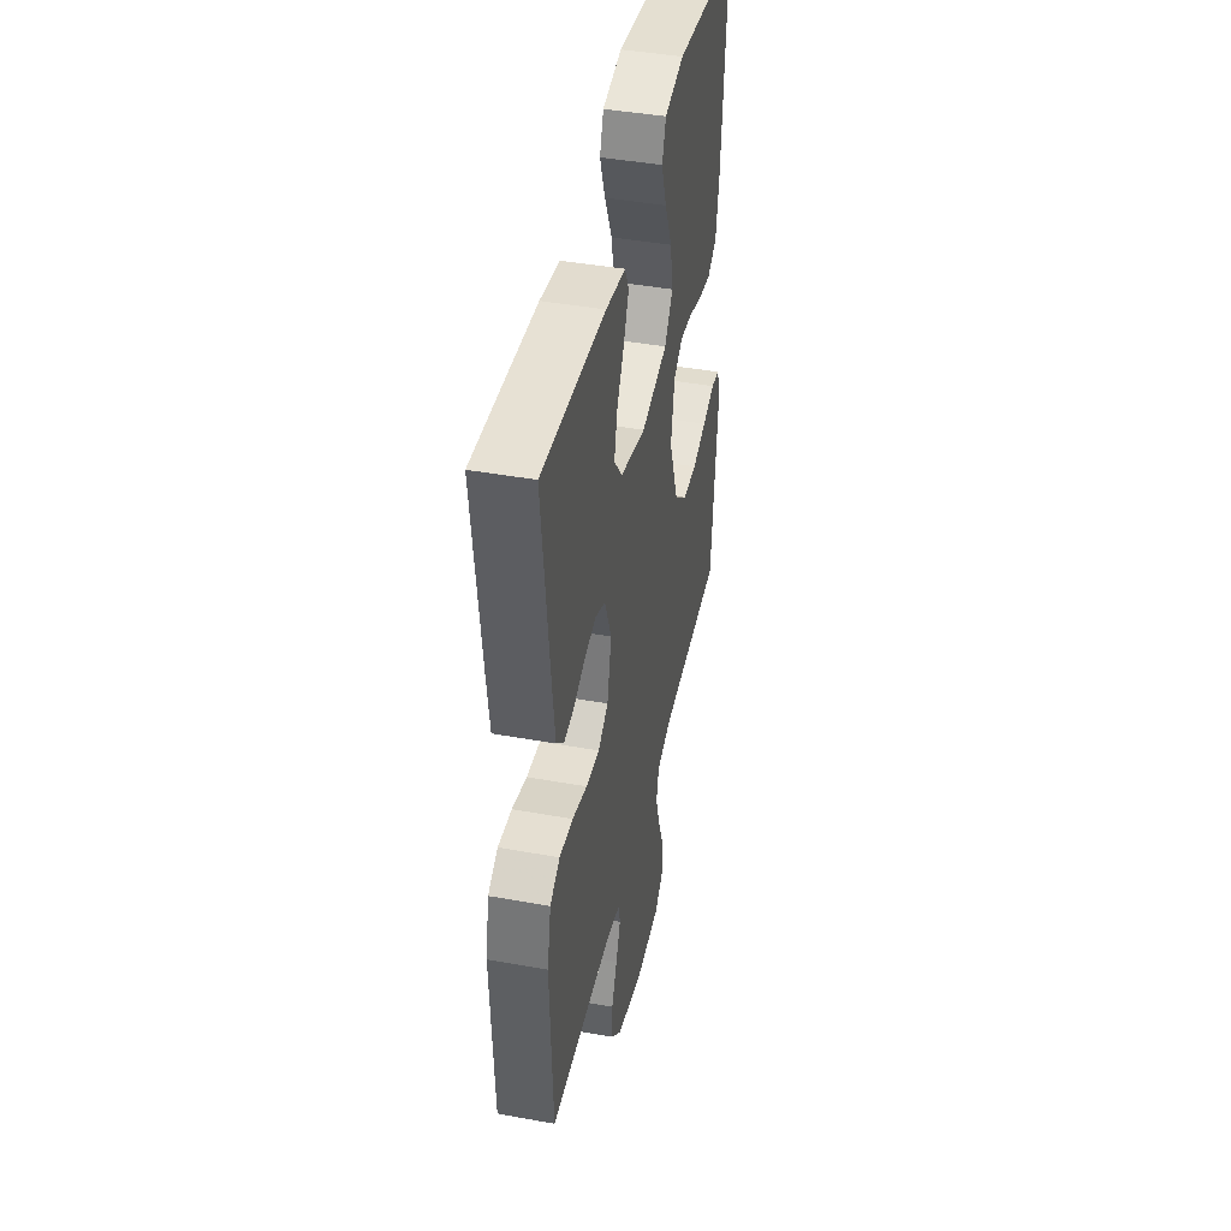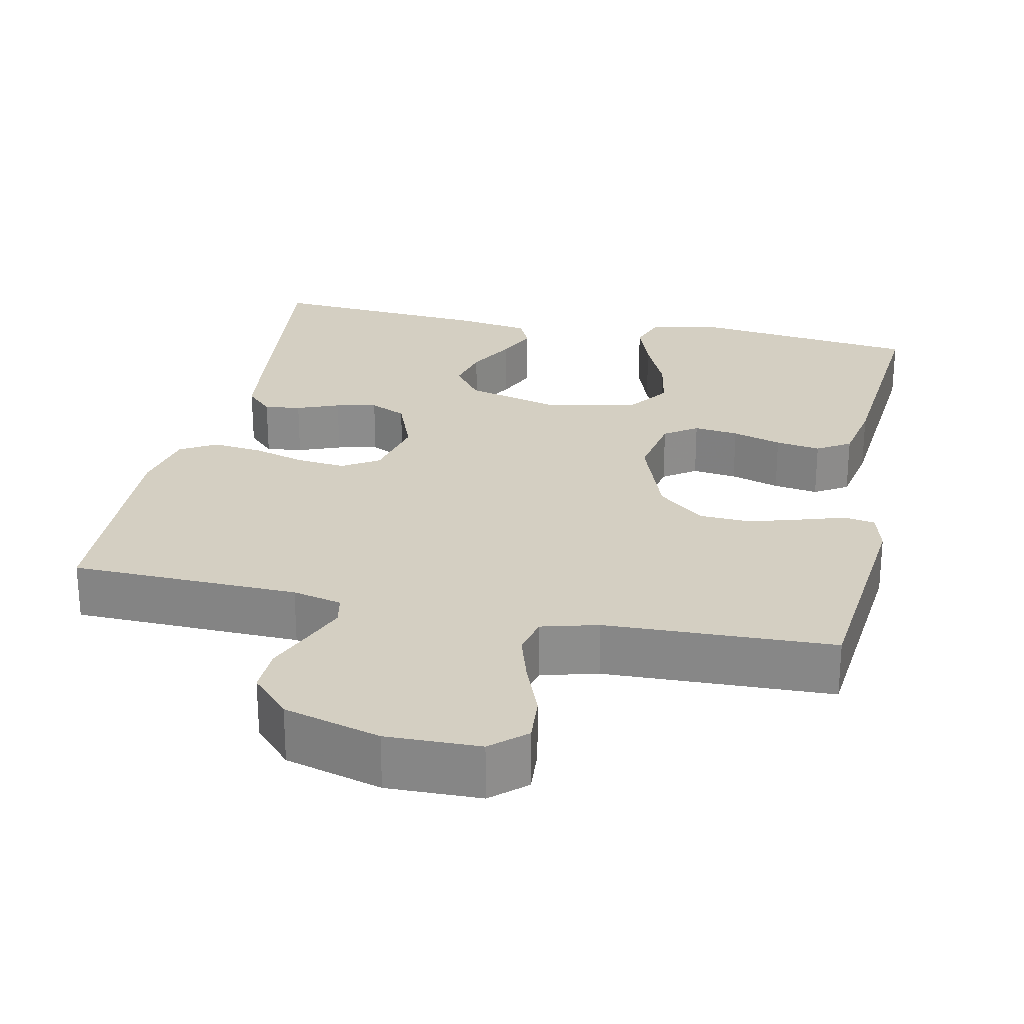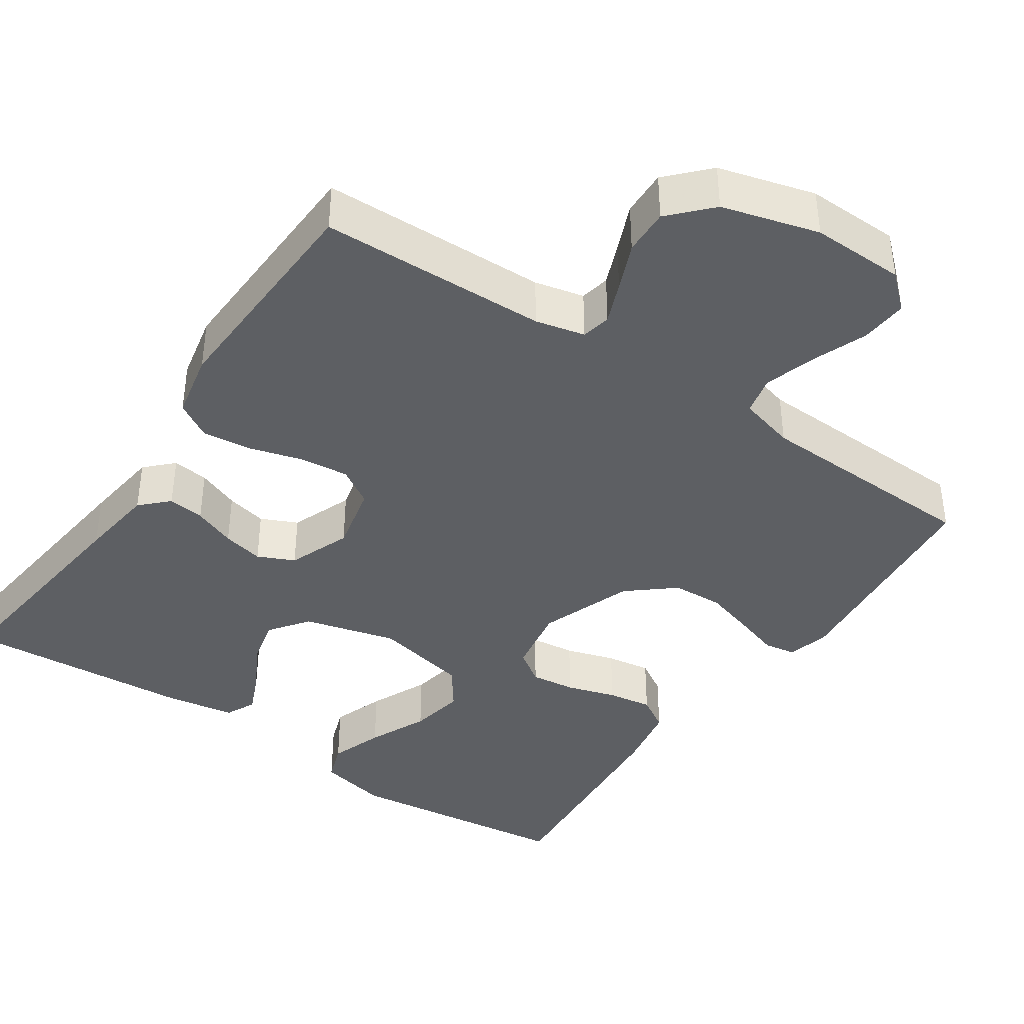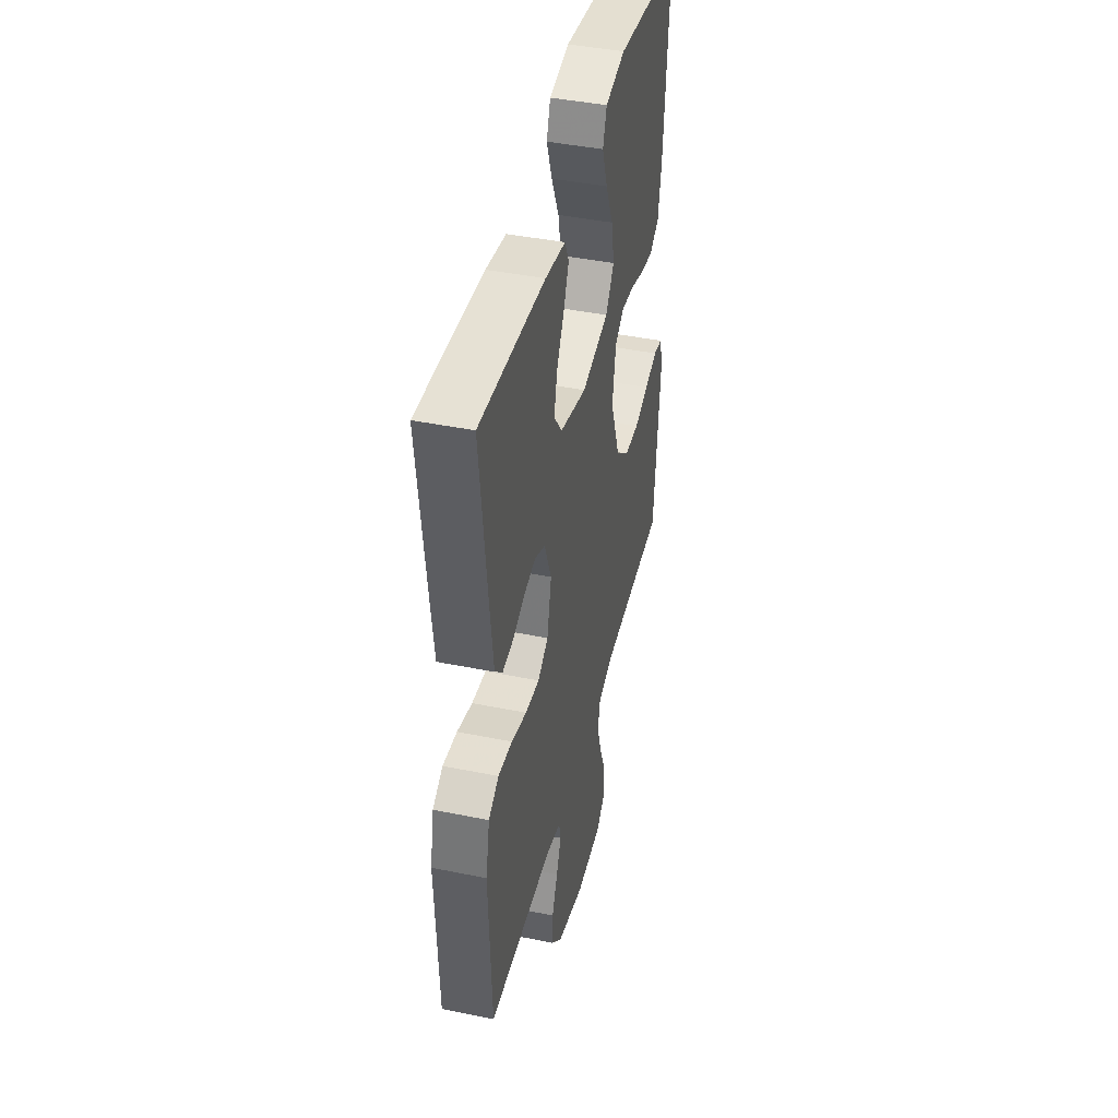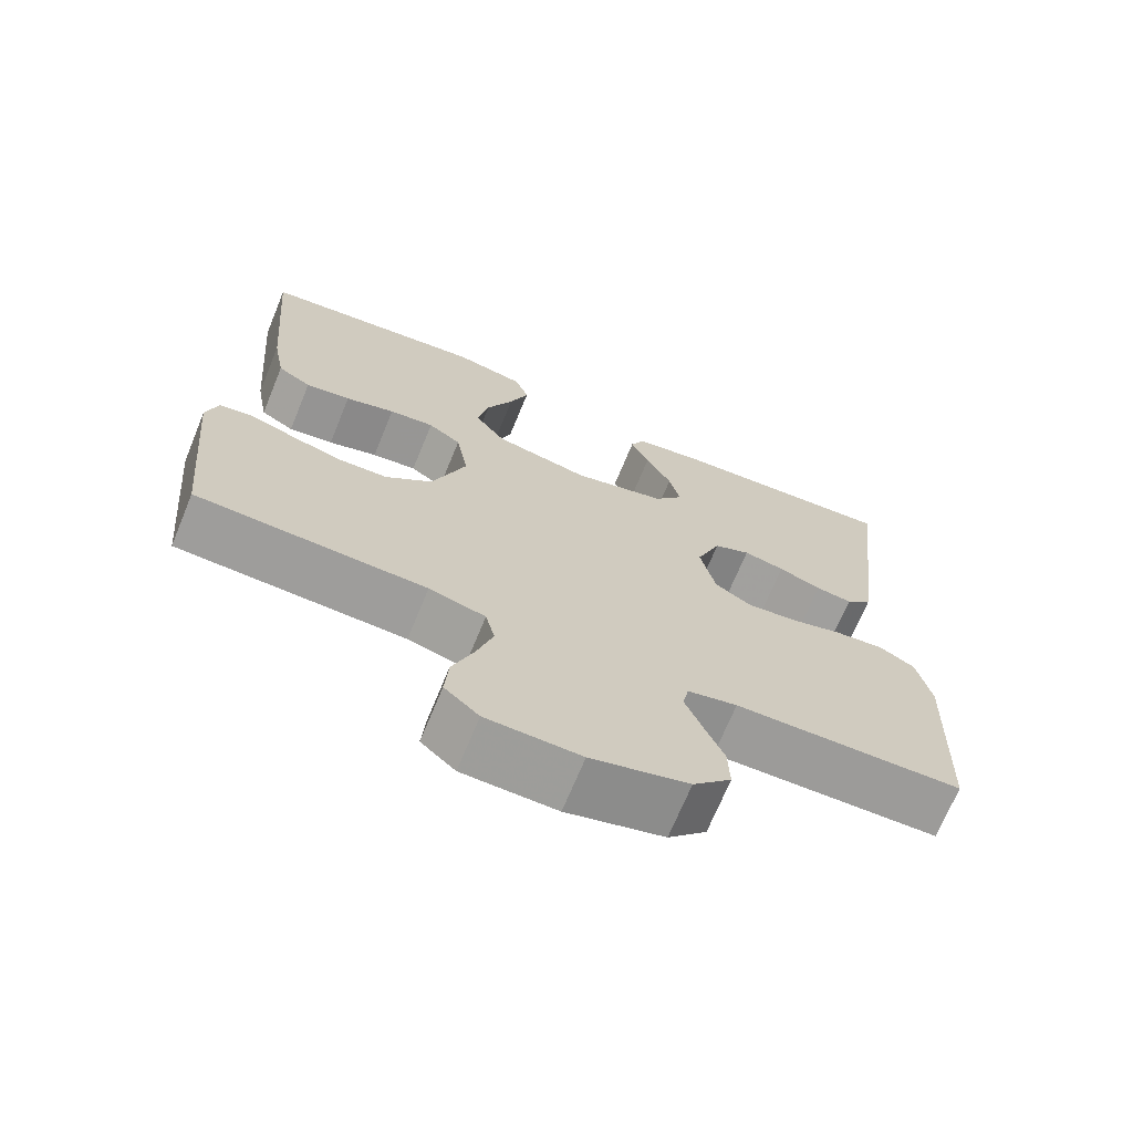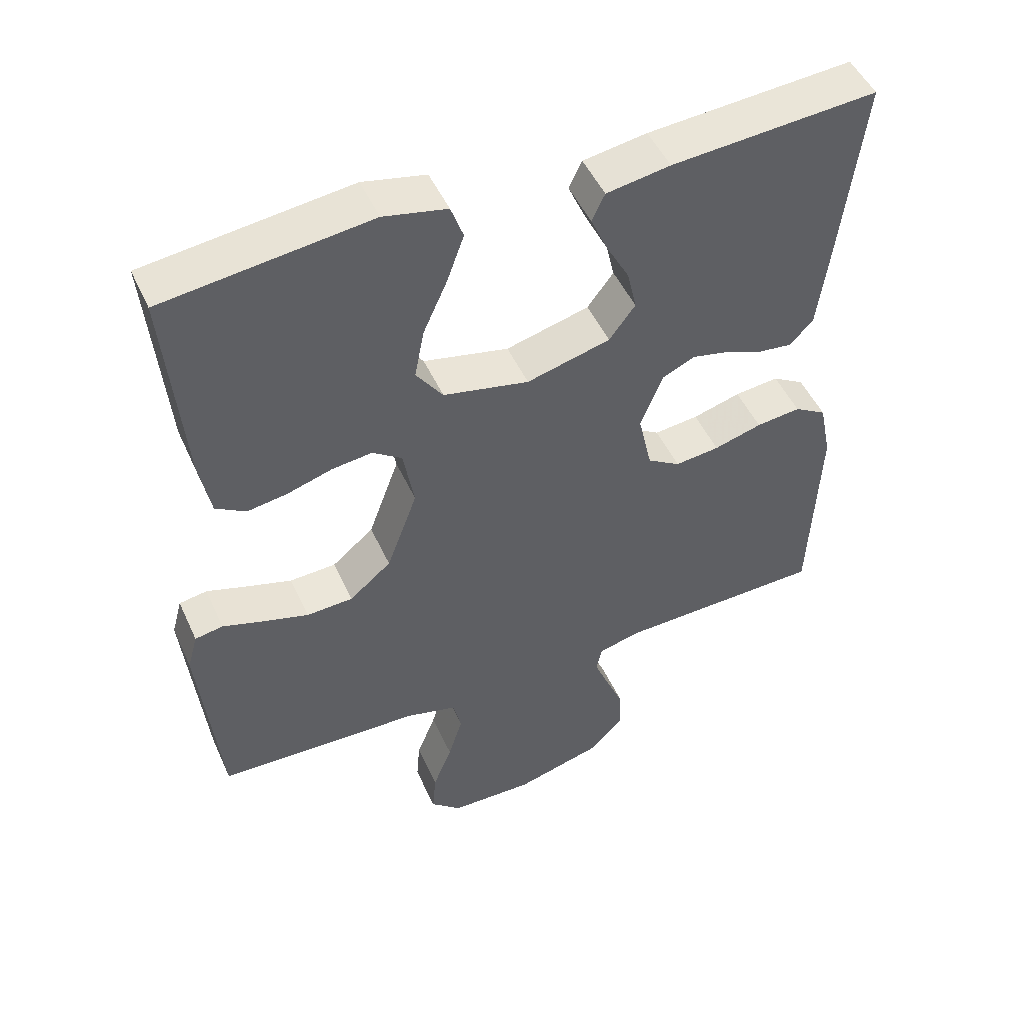
<metadata>
{"format":"obj","ext":"obj","renderer":"f3d","projection":"perspective","resolution":1024,"background":"white","views":[{"elev":43.1,"azim":102.1,"up":"+Z"},{"elev":25.8,"azim":-167.9,"up":"+Y"},{"elev":-40.1,"azim":145.9,"up":"+Y"},{"elev":42.8,"azim":103.6,"up":"+Z"},{"elev":-70.0,"azim":-22.4,"up":"+Z"},{"elev":49.4,"azim":-23.9,"up":"+Z"}]}
</metadata>
<code>
v 0.5 0.07 0.5
v 0.465 0.07 0.2
v 0.452 0.07 0.099
v 0.417 0.07 0.064
v 0.369 0.07 0.07
v 0.313 0.07 0.092
v 0.259 0.07 0.104
v 0.211 0.07 0.082
v 0.179 0.07 0
v 0.199 0.07 -0.089
v 0.247 0.07 -0.119
v 0.312 0.07 -0.112
v 0.382 0.07 -0.092
v 0.447 0.07 -0.085
v 0.494 0.07 -0.113
v 0.512 0.07 -0.2
v 0.5 0.07 -0.5
v 0.2 0.07 -0.507
v 0.135 0.07 -0.522
v 0.127 0.07 -0.561
v 0.149 0.07 -0.616
v 0.175 0.07 -0.678
v 0.177 0.07 -0.739
v 0.127 0.07 -0.792
v 0 0.07 -0.827
v -0.123 0.07 -0.824
v -0.168 0.07 -0.784
v -0.163 0.07 -0.722
v -0.135 0.07 -0.65
v -0.114 0.07 -0.582
v -0.126 0.07 -0.531
v -0.2 0.07 -0.511
v -0.5 0.07 -0.5
v -0.529 0.07 -0.2
v -0.514 0.07 -0.145
v -0.473 0.07 -0.138
v -0.414 0.07 -0.157
v -0.347 0.07 -0.177
v -0.279 0.07 -0.174
v -0.218 0.07 -0.123
v -0.173 0.07 0
v -0.189 0.07 0.091
v -0.232 0.07 0.121
v -0.291 0.07 0.114
v -0.356 0.07 0.094
v -0.415 0.07 0.085
v -0.459 0.07 0.112
v -0.475 0.07 0.2
v -0.5 0.07 0.5
v -0.2 0.07 0.536
v -0.108 0.07 0.516
v -0.09 0.07 0.465
v -0.115 0.07 0.395
v -0.15 0.07 0.317
v -0.164 0.07 0.244
v -0.125 0.07 0.189
v 0 0.07 0.162
v 0.122 0.07 0.194
v 0.16 0.07 0.245
v 0.146 0.07 0.306
v 0.112 0.07 0.369
v 0.088 0.07 0.424
v 0.107 0.07 0.464
v 0.2 0.07 0.479
v 0.5 0 0.5
v 0.465 0 0.2
v 0.452 0 0.099
v 0.417 0 0.064
v 0.369 0 0.07
v 0.313 0 0.092
v 0.259 0 0.104
v 0.211 0 0.082
v 0.179 0 0
v 0.199 0 -0.089
v 0.247 0 -0.119
v 0.312 0 -0.112
v 0.382 0 -0.092
v 0.447 0 -0.085
v 0.494 0 -0.113
v 0.512 0 -0.2
v 0.5 0 -0.5
v 0.2 0 -0.507
v 0.135 0 -0.522
v 0.127 0 -0.561
v 0.149 0 -0.616
v 0.175 0 -0.678
v 0.177 0 -0.739
v 0.127 0 -0.792
v 0 0 -0.827
v -0.123 0 -0.824
v -0.168 0 -0.784
v -0.163 0 -0.722
v -0.135 0 -0.65
v -0.114 0 -0.582
v -0.126 0 -0.531
v -0.2 0 -0.511
v -0.5 0 -0.5
v -0.529 0 -0.2
v -0.514 0 -0.145
v -0.473 0 -0.138
v -0.414 0 -0.157
v -0.347 0 -0.177
v -0.279 0 -0.174
v -0.218 0 -0.123
v -0.173 0 0
v -0.189 0 0.091
v -0.232 0 0.121
v -0.291 0 0.114
v -0.356 0 0.094
v -0.415 0 0.085
v -0.459 0 0.112
v -0.475 0 0.2
v -0.5 0 0.5
v -0.2 0 0.536
v -0.108 0 0.516
v -0.09 0 0.465
v -0.115 0 0.395
v -0.15 0 0.317
v -0.164 0 0.244
v -0.125 0 0.189
v 0 0 0.162
v 0.122 0 0.194
v 0.16 0 0.245
v 0.146 0 0.306
v 0.112 0 0.369
v 0.088 0 0.424
v 0.107 0 0.464
v 0.2 0 0.479
f 4 5 6
f 3 4 6
f 2 3 6
f 1 2 6
f 64 1 6
f 63 64 6
f 62 63 6
f 61 62 6
f 60 61 6
f 59 60 6 7
f 58 59 7 8
f 57 58 8 9
f 56 57 9 10
f 52 53 54
f 51 52 54
f 50 51 54
f 49 50 54
f 48 49 54
f 47 48 54
f 46 47 54
f 45 46 54
f 44 45 54
f 43 44 54 55
f 42 43 55 56
f 35 36 37
f 34 35 37
f 33 34 37
f 32 33 37
f 31 32 37 38
f 27 28 29
f 26 27 29
f 25 26 29
f 24 25 29
f 23 24 29
f 22 23 29
f 21 22 29
f 20 21 29 30
f 19 20 30 31
f 16 17 18
f 15 16 18
f 14 15 18
f 13 14 18
f 12 13 18
f 18 19 31
f 12 18 31
f 11 12 31
f 41 42 56 10
f 31 38 39
f 31 39 40
f 31 40 41
f 11 31 41
f 10 11 41
f 70 69 68
f 70 68 67
f 70 67 66
f 70 66 65
f 70 65 128
f 70 128 127
f 70 127 126
f 70 126 125
f 70 125 124
f 71 70 124 123
f 72 71 123 122
f 73 72 122 121
f 74 73 121 120
f 118 117 116
f 118 116 115
f 118 115 114
f 118 114 113
f 118 113 112
f 118 112 111
f 118 111 110
f 118 110 109
f 118 109 108
f 119 118 108 107
f 120 119 107 106
f 101 100 99
f 101 99 98
f 101 98 97
f 101 97 96
f 102 101 96 95
f 93 92 91
f 93 91 90
f 93 90 89
f 93 89 88
f 93 88 87
f 93 87 86
f 93 86 85
f 94 93 85 84
f 95 94 84 83
f 82 81 80
f 82 80 79
f 82 79 78
f 82 78 77
f 82 77 76
f 95 83 82
f 95 82 76
f 95 76 75
f 74 120 106 105
f 103 102 95
f 104 103 95
f 105 104 95
f 105 95 75
f 105 75 74
f 1 65 66 2
f 2 66 67 3
f 3 67 68 4
f 4 68 69 5
f 5 69 70 6
f 6 70 71 7
f 7 71 72 8
f 8 72 73 9
f 9 73 74 10
f 10 74 75 11
f 11 75 76 12
f 12 76 77 13
f 13 77 78 14
f 14 78 79 15
f 15 79 80 16
f 16 80 81 17
f 17 81 82 18
f 18 82 83 19
f 19 83 84 20
f 20 84 85 21
f 21 85 86 22
f 22 86 87 23
f 23 87 88 24
f 24 88 89 25
f 25 89 90 26
f 26 90 91 27
f 27 91 92 28
f 28 92 93 29
f 29 93 94 30
f 30 94 95 31
f 31 95 96 32
f 32 96 97 33
f 33 97 98 34
f 34 98 99 35
f 35 99 100 36
f 36 100 101 37
f 37 101 102 38
f 38 102 103 39
f 39 103 104 40
f 40 104 105 41
f 41 105 106 42
f 42 106 107 43
f 43 107 108 44
f 44 108 109 45
f 45 109 110 46
f 46 110 111 47
f 47 111 112 48
f 48 112 113 49
f 49 113 114 50
f 50 114 115 51
f 51 115 116 52
f 52 116 117 53
f 53 117 118 54
f 54 118 119 55
f 55 119 120 56
f 56 120 121 57
f 57 121 122 58
f 58 122 123 59
f 59 123 124 60
f 60 124 125 61
f 61 125 126 62
f 62 126 127 63
f 63 127 128 64
f 64 128 65 1

</code>
